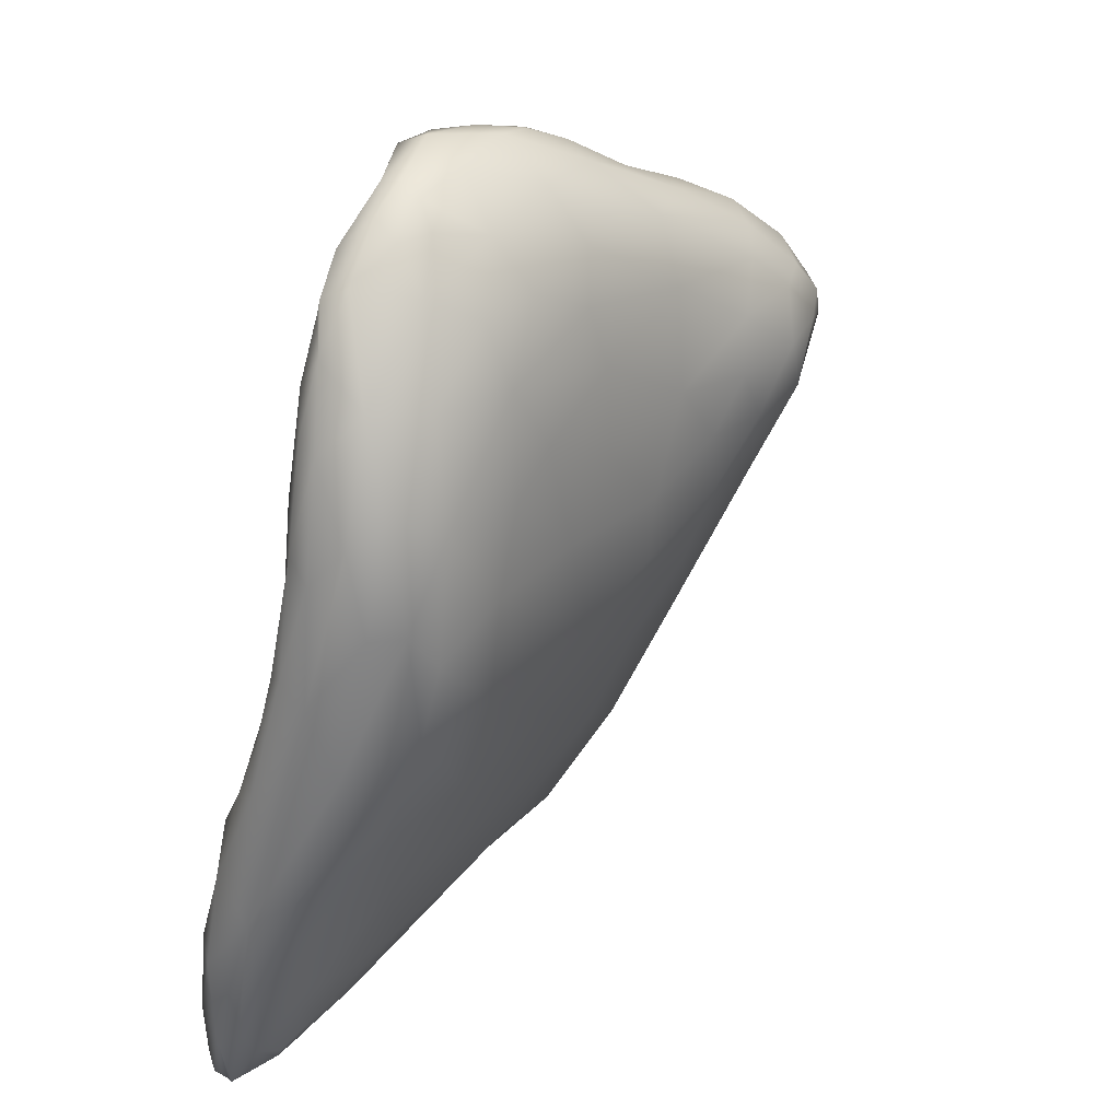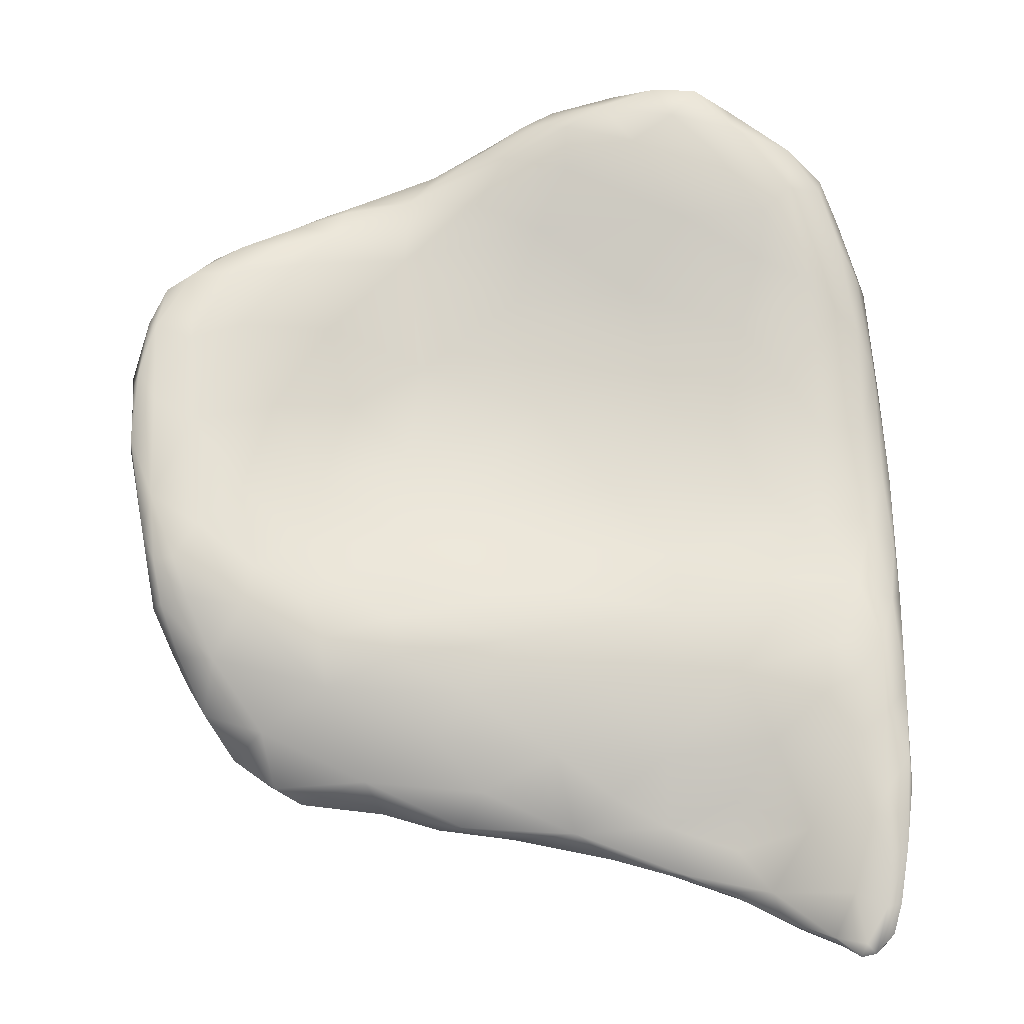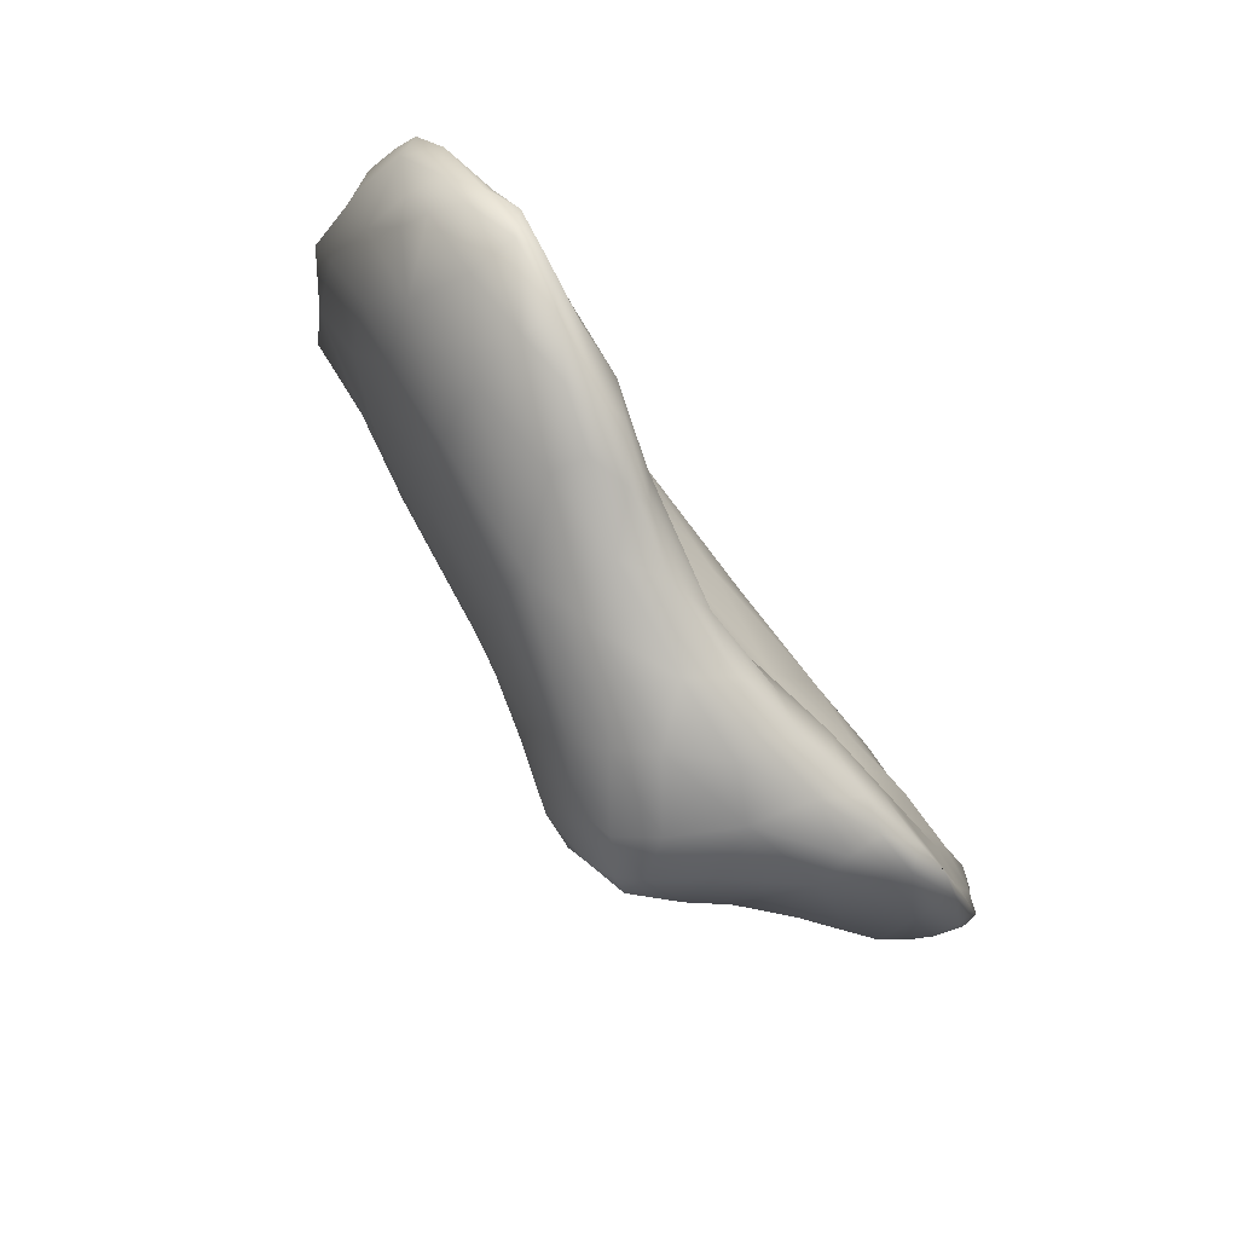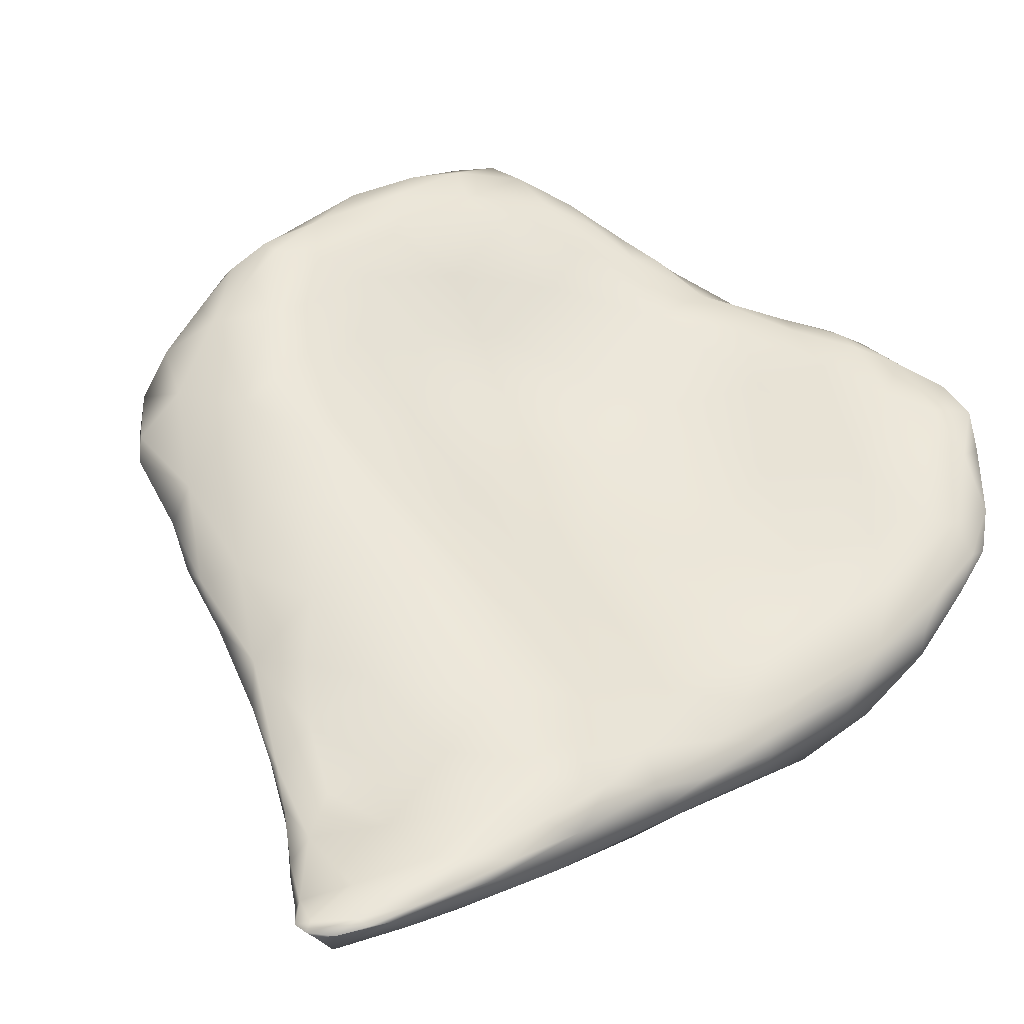
<metadata>
{"format":"obj","ext":"obj","renderer":"f3d","projection":"perspective","resolution":1024,"background":"white","views":[{"elev":24.6,"azim":120.8,"up":"+Y"},{"elev":-8.9,"azim":-1.6,"up":"+Y"},{"elev":74.0,"azim":-124.0,"up":"+Y"},{"elev":56.6,"azim":55.3,"up":"+Z"}]}
</metadata>
<code>
o 575
v 6.642 3.824 4.596
v 6.61 3.76 4.601
v 6.575 3.838 4.601
v 6.726 3.804 4.62
v 6.682 3.738 4.619
v 6.572 3.754 4.618
v 6.527 3.83 4.616
v 6.542 3.865 4.613
v 6.623 3.893 4.614
v 6.644 3.648 4.648
v 6.744 3.658 4.645
v 6.771 3.736 4.637
v 6.526 3.778 4.636
v 6.488 3.817 4.662
v 6.52 3.875 4.636
v 6.71 3.874 4.627
v 6.571 3.903 4.629
v 6.668 3.935 4.642
v 6.767 3.557 4.679
v 6.874 3.604 4.668
v 6.881 3.691 4.657
v 6.566 3.701 4.652
v 6.838 3.815 4.645
v 6.519 3.708 4.681
v 6.482 3.881 4.694
v 6.829 3.941 4.659
v 6.538 3.926 4.668
v 6.632 3.965 4.669
v 7.051 3.689 4.673
v 6.98 3.553 4.691
v 6.584 3.598 4.697
v 6.98 3.779 4.662
v 7.094 3.827 4.675
v 6.98 3.886 4.668
v 7.144 3.907 4.692
v 6.998 3.961 4.681
v 6.598 3.982 4.708
v 6.813 4.019 4.692
v 6.972 4.025 4.699
v 6.689 3.463 4.727
v 7.284 3.628 4.702
v 7.171 3.535 4.707
v 7.173 3.667 4.693
v 7.258 3.774 4.705
v 7.144 3.773 4.688
v 6.468 3.743 4.711
v 6.449 3.808 4.73
v 7.081 3.997 4.703
v 6.723 4.025 4.719
v 6.826 3.459 4.721
v 6.995 3.43 4.737
v 7.155 3.398 4.761
v 7.272 3.518 4.737
v 7.306 3.664 4.729
v 6.498 3.606 4.741
v 7.315 3.801 4.739
v 7.339 3.667 4.76
v 7.246 3.903 4.727
v 6.419 3.865 4.779
v 6.5 3.928 4.743
v 7.157 3.986 4.719
v 7.209 4.017 4.761
v 6.643 4.012 4.76
v 7.101 4.062 4.745
v 6.981 4.09 4.747
v 6.865 4.087 4.757
v 6.827 3.34 4.776
v 6.597 3.446 4.768
v 7.315 3.414 4.794
v 7.257 3.362 4.801
v 7.329 3.471 4.813
v 6.422 3.709 4.765
v 7.342 3.767 4.781
v 7.292 3.909 4.785
v 6.422 3.899 4.815
v 6.552 3.97 4.764
v 6.767 4.057 4.767
v 7.166 4.077 4.779
v 6.854 4.105 4.795
v 7.002 3.272 4.814
v 7.31 3.312 4.848
v 6.495 3.454 4.808
v 6.415 3.581 4.801
v 6.387 3.769 4.793
v 6.483 3.937 4.812
v 7.15 4.108 4.804
v 6.983 4.14 4.803
v 7.069 4.123 4.8
v 6.697 3.276 4.817
v 7.189 3.24 4.847
v 6.578 3.326 4.832
v 6.416 3.475 4.841
v 7.351 3.567 4.838
v 6.358 3.667 4.829
v 7.33 3.864 4.825
v 6.563 3.976 4.795
v 7.251 4.03 4.83
v 7.195 4.069 4.804
v 6.813 4.084 4.813
v 6.919 4.131 4.812
v 6.891 3.183 4.86
v 7.278 3.259 4.86
v 7.331 3.292 4.881
v 6.374 3.549 4.845
v 7.346 3.719 4.832
v 6.347 3.774 4.853
v 7.292 3.96 4.843
v 6.618 3.993 4.809
v 6.725 4.036 4.802
v 6.891 4.123 4.831
v 7.064 4.151 4.851
v 6.766 3.157 4.879
v 6.622 3.207 4.879
v 7.113 3.133 4.889
v 6.491 3.314 4.874
v 7.348 3.251 4.94
v 7.351 3.595 4.871
v 6.378 3.861 4.863
v 6.537 3.953 4.834
v 7.266 4.019 4.857
v 6.79 4.064 4.824
v 6.847 4.101 4.83
v 7.129 4.125 4.838
v 6.977 4.144 4.843
v 7.285 3.116 4.923
v 7.312 3.217 4.898
v 6.39 3.425 4.889
v 6.35 3.55 4.877
v 6.331 3.639 4.886
v 7.335 3.744 4.862
v 6.839 3.847 4.839
v 6.686 3.906 4.838
v 6.713 3.751 4.847
v 6.871 3.948 4.85
v 6.423 3.901 4.852
v 7.315 3.877 4.856
v 6.602 3.975 4.829
v 6.688 3.991 4.826
v 7.186 4.09 4.84
v 7.222 4.061 4.865
v 6.868 4.098 4.847
v 6.725 3.125 4.92
v 6.891 3.107 4.921
v 7.039 3.088 4.919
v 7.211 3.124 4.901
v 6.543 3.202 4.901
v 6.431 3.289 4.914
v 7.351 3.426 4.923
v 6.869 3.695 4.858
v 6.69 3.619 4.873
v 6.615 3.692 4.871
v 6.32 3.723 4.896
v 7.027 3.773 4.864
v 6.938 3.808 4.854
v 6.584 3.798 4.874
v 6.34 3.798 4.898
v 6.997 3.857 4.861
v 6.54 3.889 4.873
v 6.462 3.917 4.859
v 6.59 3.942 4.844
v 6.785 3.986 4.844
v 6.909 4.035 4.863
v 6.514 3.92 4.86
v 6.827 4.051 4.845
v 7.139 4.118 4.861
v 7.089 4.144 4.874
v 7.033 4.148 4.866
v 7.232 3.058 4.933
v 6.577 3.157 4.926
v 6.492 3.213 4.925
v 6.39 3.338 4.94
v 6.348 3.49 4.924
v 7.346 3.49 4.916
v 7.337 3.59 4.893
v 6.968 3.572 4.894
v 6.782 3.569 4.888
v 6.578 3.581 4.909
v 7.058 3.686 4.881
v 6.324 3.615 4.923
v 6.324 3.707 4.916
v 7.149 3.8 4.882
v 6.464 3.796 4.903
v 7.31 3.798 4.878
v 6.363 3.846 4.894
v 7.067 3.961 4.879
v 6.396 3.871 4.885
v 7.288 3.925 4.871
v 7.264 4.001 4.862
v 6.91 4.093 4.864
v 6.961 4.125 4.86
v 7.156 3.05 4.938
v 7.129 3.025 4.96
v 7.004 3.069 4.945
v 6.963 3.077 4.949
v 7.278 3.025 4.957
v 6.836 3.103 4.94
v 6.738 3.115 4.937
v 6.558 3.148 4.941
v 6.664 3.136 4.936
v 6.517 3.172 4.941
v 6.47 3.204 4.944
v 6.436 3.261 4.942
v 7.325 3.139 4.943
v 6.848 3.496 4.922
v 6.7 3.488 4.938
v 7.05 3.478 4.94
v 7.161 3.577 4.913
v 7.128 3.666 4.893
v 6.511 3.683 4.907
v 7.246 3.67 4.901
v 7.312 3.656 4.891
v 7.243 3.869 4.887
v 7.173 3.9 4.886
v 6.456 3.875 4.883
v 7.182 3.965 4.89
v 7.219 4.002 4.881
v 7.113 4.053 4.89
v 7.003 4.071 4.875
v 7.141 4.09 4.875
v 7.058 4.11 4.871
v 7.249 2.99 4.984
v 7.201 2.989 4.986
v 7.049 3.054 4.952
v 7.302 3.032 4.974
v 6.768 3.118 4.949
v 6.523 3.169 4.941
v 6.432 3.262 4.958
v 6.413 3.294 4.954
v 7.343 3.3 4.987
v 6.363 3.4 4.963
v 6.856 3.431 4.963
v 7.314 3.531 4.922
v 6.559 3.494 4.959
v 7.226 3.523 4.932
v 6.474 3.563 4.951
v 6.325 3.631 4.939
v 6.331 3.726 4.92
v 6.406 3.658 4.941
v 6.35 3.793 4.906
v 6.398 3.777 4.909
v 7.179 3.001 4.978
v 7.106 3.036 4.961
v 7.055 3.058 4.959
v 6.64 3.177 4.961
v 6.507 3.24 4.966
v 6.398 3.338 4.967
v 7.335 3.42 4.952
v 6.346 3.503 4.96
v 6.675 3.388 4.993
v 7.046 3.4 4.976
v 7.288 3.438 4.964
v 7.172 3.449 4.959
v 6.495 3.455 4.99
v 6.353 3.689 4.929
v 7.248 2.969 5.017
v 7.311 2.979 5.011
v 7.294 2.966 5.03
v 7.325 3.071 4.981
v 7.166 3.035 4.982
v 6.914 3.11 4.961
v 7.124 3.087 4.97
v 7.033 3.118 4.968
v 6.793 3.163 4.972
v 7.121 3.151 4.973
v 7.212 3.117 5.001
v 7.17 3.229 4.995
v 7.031 3.21 4.986
v 7.343 3.173 5.009
v 6.375 3.405 4.982
v 7.184 3.4 4.979
v 6.593 3.439 4.98
v 6.356 3.553 4.964
v 6.365 3.463 4.985
v 6.419 3.512 4.98
v 7.24 2.98 5.013
v 7.27 2.956 5.031
v 7.325 3.053 5.018
v 7.264 3.036 5.027
v 6.962 3.158 4.977
v 6.887 3.213 4.987
v 6.733 3.231 4.989
v 6.591 3.296 4.999
v 6.443 3.334 4.985
v 6.949 3.304 4.993
v 7.126 3.321 4.99
v 7.239 3.295 5.009
v 7.313 3.362 4.992
v 6.829 3.359 4.991
v 7.243 3.355 4.994
v 6.39 3.466 4.993
v 7.287 2.96 5.037
v 7.288 3.13 5.028
v 7.266 3.227 5.017
v 7.339 3.209 5.016
v 7.331 3.094 5.032
v 6.776 3.288 4.995
v 7.277 3.312 5.007
v 7.313 3.264 5.007
v 6.68 3.336 4.999
v 6.584 3.359 5.007
v 6.48 3.4 4.998
v 6.408 3.415 4.987
v 6.565 3.407 4.993
v 7.277 2.973 5.031
v 7.31 2.985 5.038
v 7.321 3.023 5.035
v 7.307 3.08 5.036
v 7.31 3.166 5.021
v 7.304 3.018 5.03
f 1 2 3
f 4 5 1
f 2 1 5
f 2 6 3
f 3 6 7
f 7 8 3
f 3 9 1
f 2 5 10
f 10 5 11
f 6 2 10
f 12 11 5
f 12 5 4
f 13 7 6
f 7 13 14
f 15 7 14
f 7 15 8
f 4 1 16
f 1 9 16
f 8 15 17
f 8 17 3
f 17 9 3
f 16 9 18
f 9 17 18
f 19 10 11
f 20 19 11
f 21 20 11
f 10 22 6
f 21 11 12
f 6 22 13
f 12 23 21
f 23 12 4
f 13 24 14
f 23 4 16
f 25 15 14
f 26 23 16
f 15 25 27
f 27 17 15
f 28 17 27
f 26 16 18
f 18 17 28
f 20 29 30
f 10 31 22
f 29 20 21
f 32 29 21
f 33 29 32
f 22 24 13
f 32 21 23
f 33 32 34
f 32 23 34
f 34 23 26
f 33 34 35
f 34 26 36
f 35 34 36
f 28 27 37
f 28 38 18
f 18 38 26
f 39 26 38
f 36 26 39
f 10 19 40
f 40 31 10
f 30 19 20
f 41 42 43
f 43 42 30
f 43 30 29
f 31 24 22
f 41 43 44
f 44 43 45
f 43 29 45
f 45 29 33
f 24 46 14
f 46 47 14
f 14 47 25
f 35 44 45
f 45 33 35
f 35 36 48
f 49 28 37
f 38 28 49
f 48 36 39
f 19 50 40
f 30 51 50
f 42 51 30
f 30 50 19
f 52 51 42
f 53 52 42
f 41 53 42
f 53 41 54
f 31 55 24
f 41 44 54
f 55 46 24
f 56 57 54
f 54 44 56
f 56 44 58
f 47 59 25
f 44 35 58
f 25 59 60
f 25 60 27
f 58 35 61
f 27 60 37
f 58 61 62
f 35 48 61
f 49 37 63
f 61 48 64
f 38 65 39
f 39 64 48
f 62 61 64
f 38 49 66
f 38 66 65
f 64 39 65
f 50 67 40
f 40 68 31
f 69 70 53
f 53 70 52
f 53 71 69
f 54 71 53
f 72 46 55
f 73 57 56
f 74 56 58
f 60 59 75
f 37 60 76
f 37 76 63
f 49 63 77
f 64 78 62
f 66 49 77
f 66 77 79
f 50 51 67
f 52 80 51
f 70 69 81
f 68 82 55
f 68 55 31
f 83 55 82
f 71 54 57
f 55 83 72
f 46 72 47
f 47 72 84
f 56 74 73
f 58 62 74
f 85 76 60
f 64 86 78
f 87 65 66
f 88 65 87
f 64 65 88
f 89 40 67
f 80 67 51
f 52 90 80
f 89 68 40
f 91 82 68
f 82 92 83
f 71 57 93
f 94 72 83
f 93 57 73
f 47 84 59
f 95 73 74
f 60 75 85
f 96 76 85
f 74 62 97
f 76 96 63
f 98 62 78
f 77 99 79
f 78 86 98
f 66 79 100
f 66 100 87
f 86 64 88
f 101 89 67
f 80 101 67
f 52 70 90
f 89 91 68
f 81 102 70
f 103 69 71
f 92 104 83
f 94 83 104
f 93 73 105
f 84 72 94
f 105 73 95
f 59 84 106
f 74 97 107
f 95 74 107
f 96 108 63
f 63 108 109
f 77 63 109
f 109 99 77
f 98 97 62
f 79 110 100
f 88 87 111
f 112 113 89
f 101 112 89
f 114 80 90
f 113 91 89
f 90 70 102
f 115 92 82
f 116 71 93
f 117 93 105
f 106 84 94
f 59 106 118
f 59 118 75
f 96 85 119
f 96 119 108
f 107 97 120
f 109 121 99
f 99 121 122
f 79 99 110
f 99 122 110
f 123 86 88
f 100 110 124
f 87 100 124
f 123 88 111
f 87 124 111
f 80 114 101
f 102 125 90
f 91 115 82
f 81 126 102
f 81 103 126
f 81 69 103
f 103 71 116
f 115 127 92
f 92 127 104
f 104 127 128
f 94 104 128
f 94 128 129
f 106 94 129
f 117 105 130
f 130 105 95
f 131 132 133
f 134 132 131
f 135 75 118
f 85 75 135
f 95 107 136
f 119 137 108
f 137 138 108
f 109 108 138
f 109 138 121
f 97 139 140
f 98 139 97
f 140 120 97
f 121 141 122
f 122 141 110
f 98 86 139
f 139 86 123
f 113 112 142
f 112 101 143
f 142 112 143
f 101 114 144
f 90 145 114
f 113 146 115
f 125 145 90
f 91 113 115
f 102 126 125
f 147 127 115
f 93 117 148
f 149 133 150
f 150 133 151
f 152 106 129
f 149 131 133
f 153 154 149
f 133 155 151
f 149 154 131
f 156 118 106
f 133 132 155
f 157 134 131
f 154 157 131
f 95 136 130
f 132 158 155
f 85 135 159
f 85 159 119
f 132 138 160
f 138 137 160
f 161 138 132
f 134 161 132
f 162 161 134
f 160 119 163
f 137 119 160
f 164 138 161
f 162 164 161
f 121 138 164
f 139 165 140
f 123 165 139
f 123 111 165
f 111 166 165
f 111 124 167
f 168 114 145
f 169 113 142
f 144 143 101
f 125 168 145
f 146 169 170
f 169 146 113
f 146 170 115
f 170 147 115
f 147 171 127
f 116 93 148
f 127 172 128
f 128 172 129
f 148 117 173
f 173 117 174
f 175 149 176
f 150 151 177
f 176 149 150
f 178 149 175
f 129 179 152
f 179 180 152
f 153 149 178
f 174 117 130
f 181 153 178
f 182 155 158
f 156 106 152
f 153 157 154
f 181 157 153
f 130 136 183
f 184 118 156
f 181 185 157
f 118 184 186
f 135 118 186
f 136 187 183
f 135 186 159
f 158 160 163
f 132 160 158
f 134 157 185
f 119 159 163
f 136 107 187
f 107 188 187
f 185 162 134
f 120 188 107
f 120 140 188
f 189 164 162
f 141 121 164
f 189 141 164
f 141 190 110
f 110 190 124
f 124 190 167
f 167 166 111
f 144 191 192
f 193 144 192
f 194 143 193
f 143 144 193
f 114 191 144
f 168 191 114
f 195 168 125
f 143 196 142
f 142 196 197
f 198 169 199
f 142 199 169
f 142 197 199
f 170 200 201
f 200 170 169
f 170 201 202
f 203 126 103
f 170 202 147
f 147 202 171
f 127 171 172
f 204 176 205
f 204 206 175
f 205 150 177
f 176 150 205
f 175 176 204
f 175 207 208
f 208 178 175
f 177 151 209
f 208 181 178
f 210 181 208
f 155 209 151
f 174 130 211
f 211 183 210
f 212 213 181
f 210 212 181
f 180 156 152
f 155 182 209
f 211 130 183
f 183 212 210
f 182 158 214
f 181 213 185
f 158 163 214
f 212 215 213
f 216 215 212
f 183 187 212
f 214 159 186
f 163 159 214
f 212 187 216
f 215 185 213
f 187 188 216
f 215 217 185
f 188 140 216
f 162 185 218
f 217 218 185
f 219 216 140
f 189 162 218
f 140 165 219
f 218 190 189
f 220 190 218
f 217 220 218
f 189 190 141
f 220 167 190
f 166 167 220
f 219 166 220
f 165 166 219
f 192 221 222
f 221 192 191
f 168 221 191
f 223 193 192
f 193 223 194
f 196 143 194
f 224 125 203
f 195 125 224
f 197 225 199
f 201 200 226
f 169 198 200
f 125 126 203
f 202 201 227
f 203 103 116
f 202 227 228
f 171 202 228
f 116 148 229
f 230 172 171
f 205 231 204
f 204 231 206
f 232 173 174
f 207 175 206
f 172 179 129
f 205 177 233
f 174 211 232
f 234 210 207
f 232 210 234
f 211 210 232
f 235 177 209
f 210 208 207
f 180 179 236
f 237 180 236
f 182 238 209
f 237 156 180
f 156 237 239
f 156 239 184
f 186 184 239
f 186 239 240
f 182 214 240
f 214 186 240
f 215 216 217
f 217 216 219
f 219 220 217
f 241 192 222
f 195 221 168
f 195 224 221
f 192 241 242
f 192 242 223
f 223 243 194
f 196 225 197
f 200 198 226
f 226 198 244
f 199 244 198
f 225 244 199
f 201 226 245
f 201 245 227
f 246 228 227
f 228 246 171
f 171 246 230
f 173 247 148
f 148 247 229
f 230 248 172
f 205 249 231
f 231 250 206
f 247 232 251
f 173 232 247
f 172 248 179
f 206 252 234
f 234 207 206
f 251 234 252
f 232 234 251
f 233 177 235
f 233 235 253
f 248 236 179
f 235 209 238
f 236 254 237
f 238 240 254
f 254 239 237
f 240 239 254
f 238 182 240
f 222 221 255
f 221 256 257
f 222 255 241
f 224 256 221
f 224 258 256
f 242 243 223
f 243 242 259
f 258 224 203
f 194 243 260
f 259 261 243
f 225 196 260
f 194 260 196
f 260 243 262
f 261 262 243
f 258 203 116
f 260 263 225
f 261 264 262
f 259 265 261
f 265 264 261
f 244 225 263
f 226 244 245
f 265 266 264
f 264 267 262
f 266 267 264
f 268 116 229
f 230 246 269
f 250 270 252
f 271 205 233
f 249 205 271
f 252 206 250
f 272 248 273
f 274 253 235
f 248 272 236
f 254 236 272
f 274 238 272
f 235 238 274
f 272 238 254
f 257 255 221
f 241 255 275
f 276 275 255
f 258 277 256
f 241 259 242
f 241 275 259
f 278 259 275
f 278 265 259
f 279 260 262
f 258 116 277
f 277 116 268
f 263 260 280
f 279 280 260
f 262 267 279
f 244 263 281
f 245 244 282
f 281 282 244
f 280 281 263
f 283 245 282
f 279 267 280
f 227 245 283
f 267 284 280
f 266 285 267
f 286 285 266
f 285 284 267
f 246 227 283
f 283 269 246
f 247 287 229
f 284 250 288
f 285 250 284
f 289 285 286
f 231 249 288
f 270 250 285
f 289 270 285
f 287 251 289
f 287 247 251
f 269 273 248
f 230 269 248
f 250 231 288
f 289 251 270
f 271 233 253
f 251 252 270
f 273 290 272
f 274 272 290
f 291 255 257
f 291 276 255
f 257 256 277
f 278 292 265
f 292 293 265
f 294 295 268
f 265 293 266
f 280 296 281
f 268 229 294
f 296 282 281
f 266 293 286
f 280 284 296
f 293 297 286
f 298 294 229
f 299 300 282
f 296 299 282
f 229 287 298
f 282 301 283
f 300 301 282
f 288 299 296
f 283 302 269
f 303 301 300
f 249 303 300
f 299 249 300
f 288 249 299
f 284 288 296
f 289 286 297
f 298 287 297
f 287 289 297
f 302 283 301
f 249 271 303
f 302 290 273
f 269 302 273
f 301 290 302
f 303 253 301
f 271 253 303
f 301 274 290
f 253 274 301
f 275 276 304
f 291 304 276
f 257 305 291
f 305 257 277
f 306 305 277
f 275 304 278
f 306 277 295
f 277 268 295
f 292 278 307
f 307 308 292
f 295 308 307
f 308 293 292
f 295 294 308
f 308 298 293
f 308 294 298
f 298 297 293
f 304 291 309
f 305 309 291
f 305 306 309
f 309 278 304
f 309 307 278
f 306 295 309
f 309 295 307

</code>
